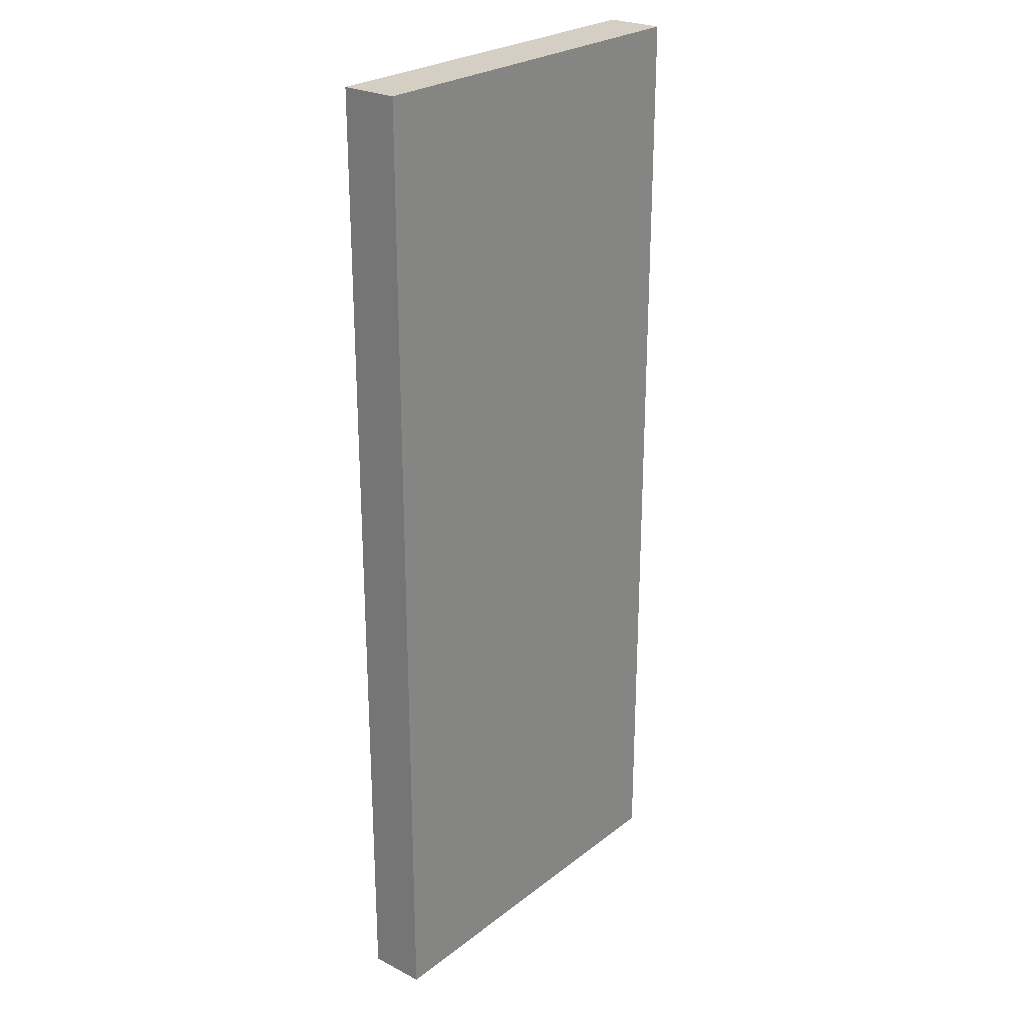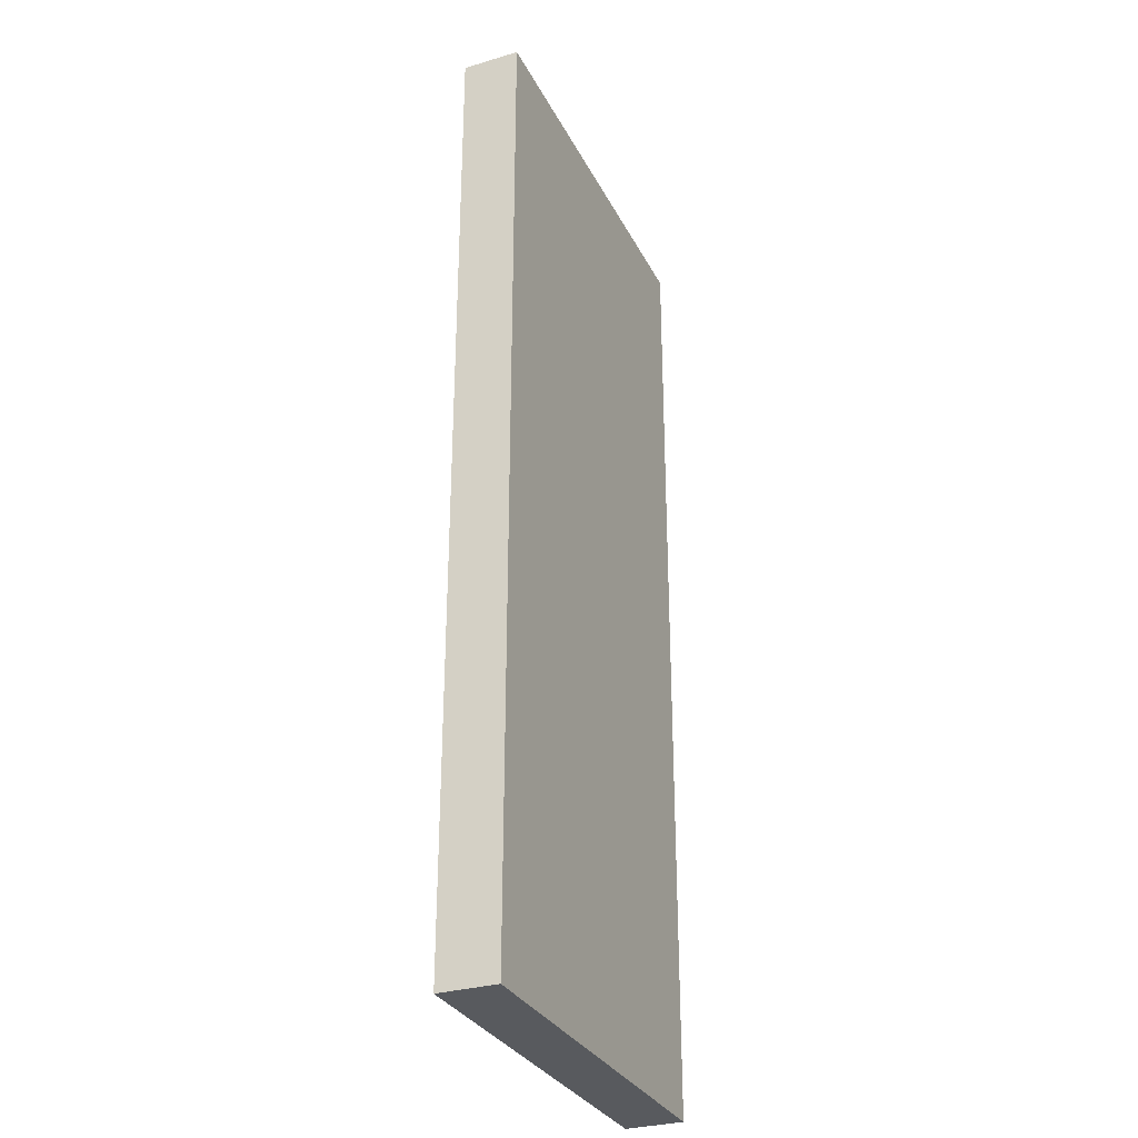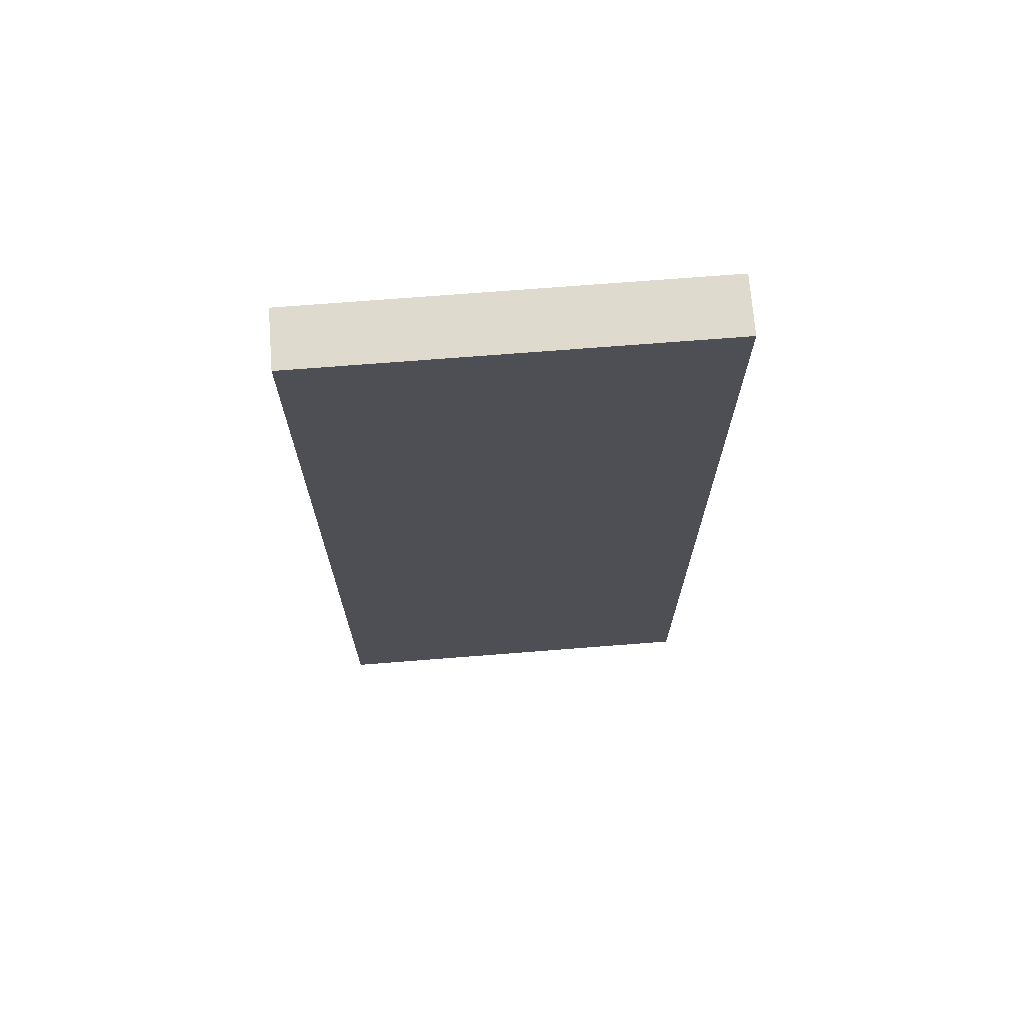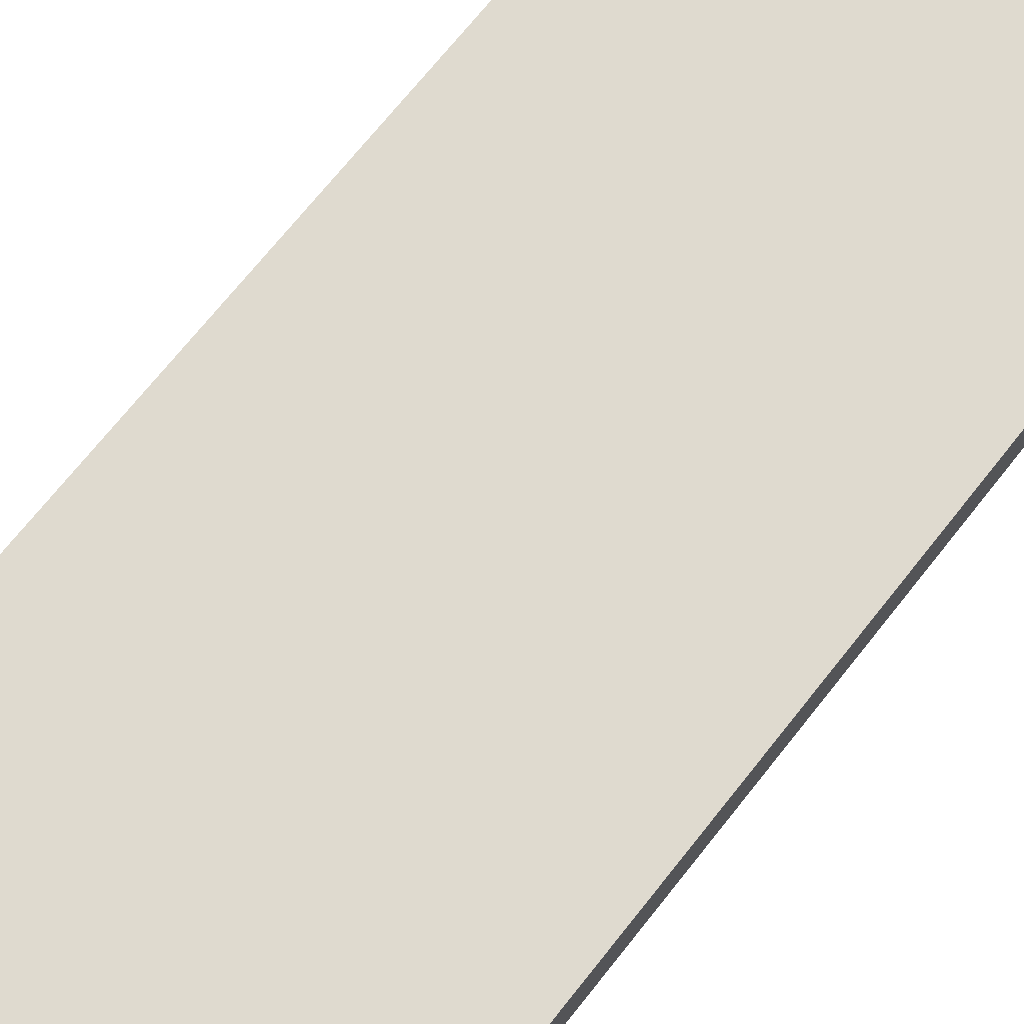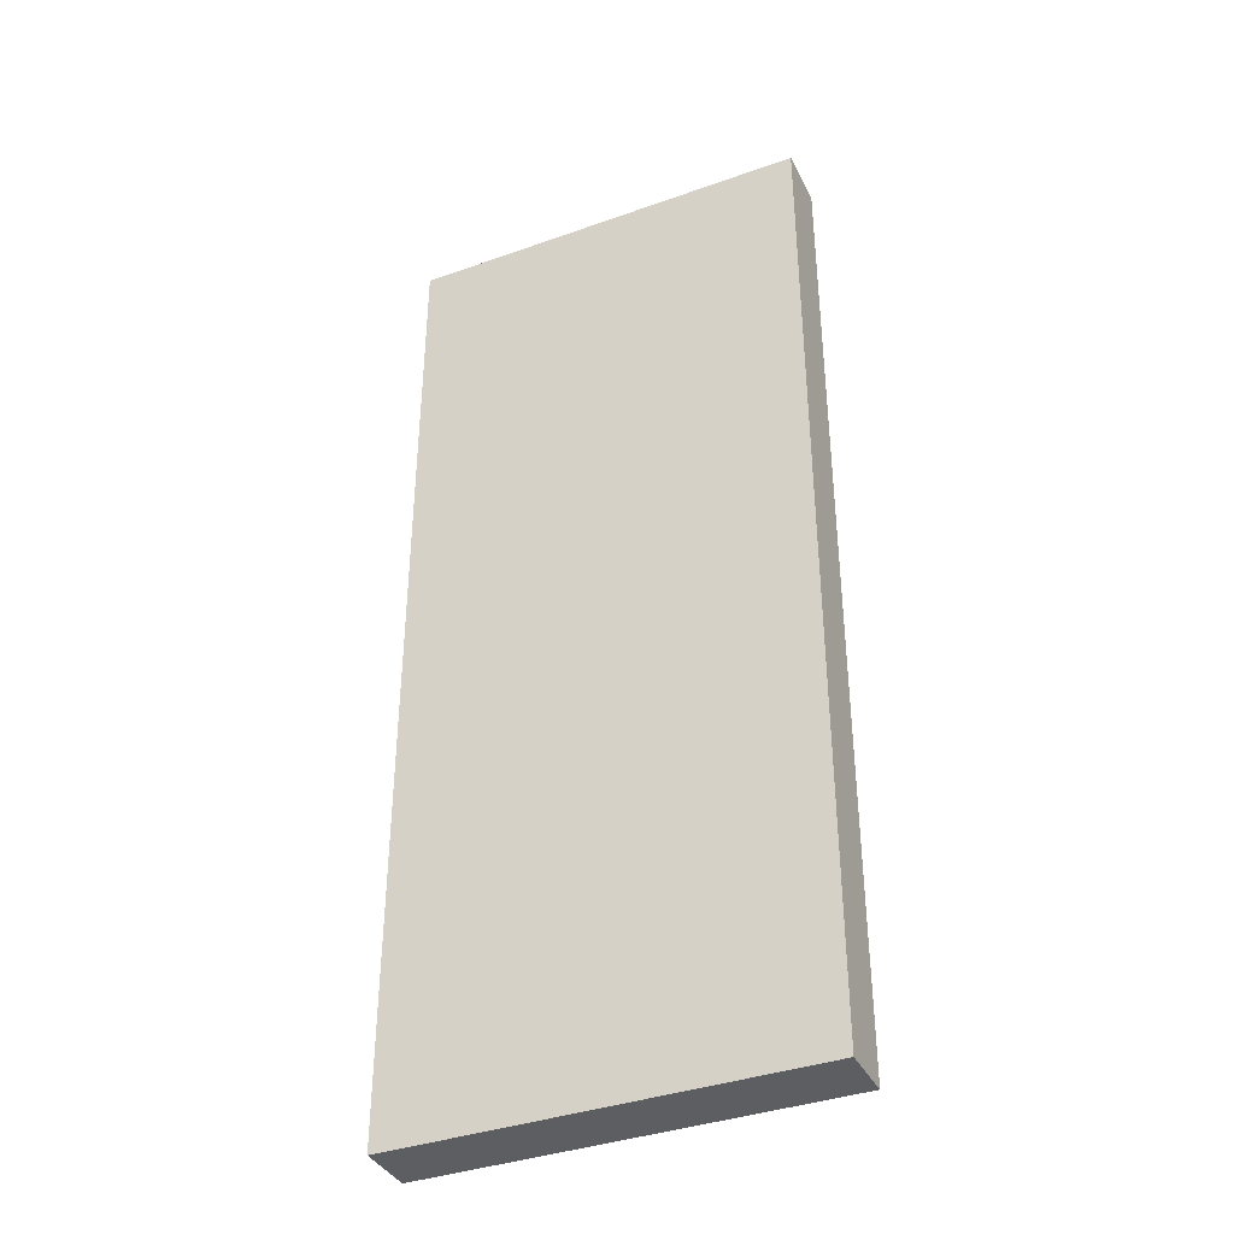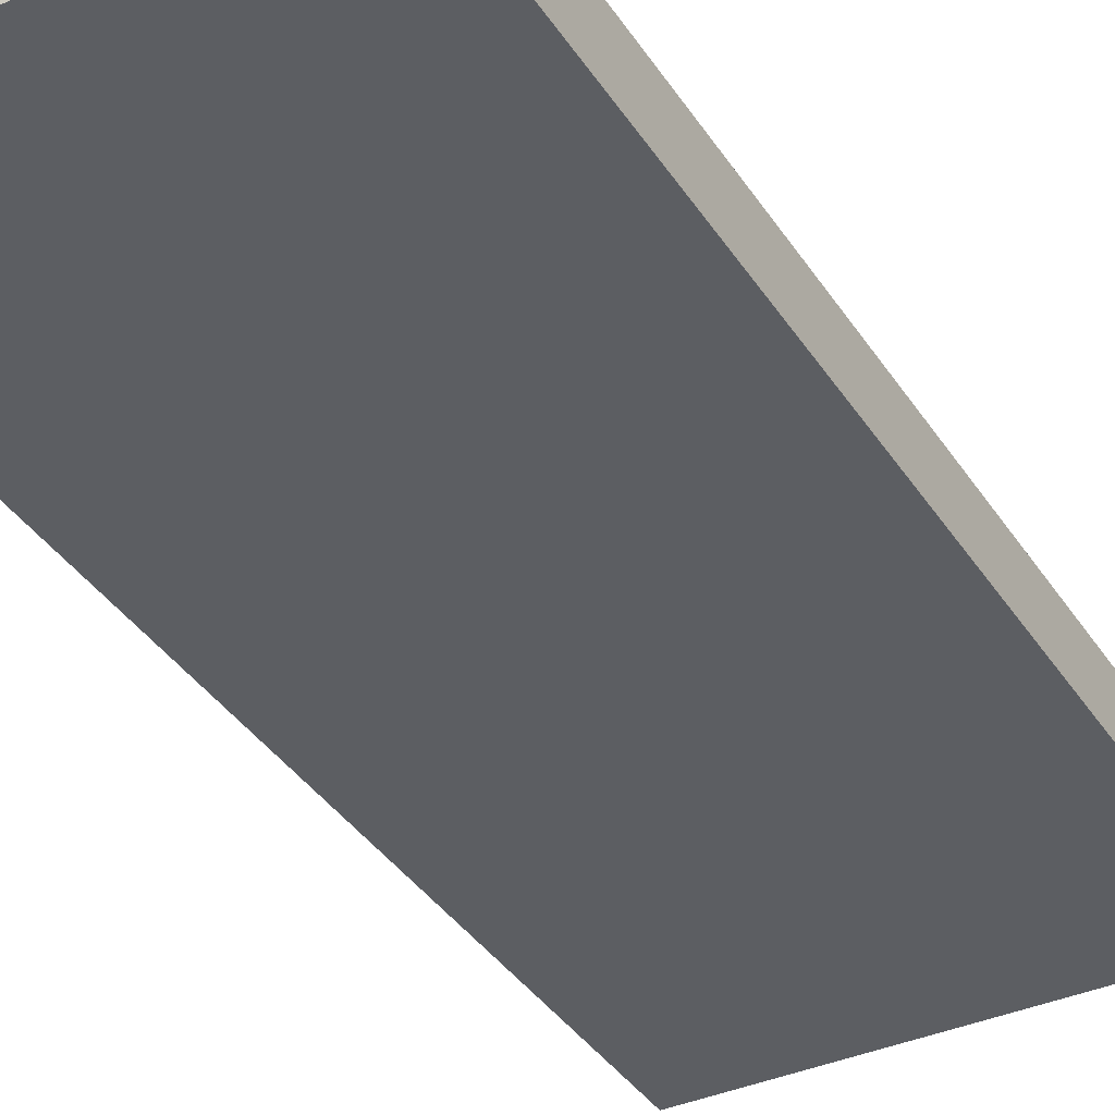
<metadata>
{"format":"obj","ext":"obj","renderer":"f3d","projection":"perspective","resolution":1024,"background":"white","views":[{"elev":25.4,"azim":-50.6,"up":"+Y"},{"elev":-30.8,"azim":113.1,"up":"+Y"},{"elev":71.1,"azim":175.5,"up":"+Y"},{"elev":70.6,"azim":38.4,"up":"+Z"},{"elev":-37.9,"azim":-155.6,"up":"+Y"},{"elev":-37.7,"azim":-150.7,"up":"+Z"}]}
</metadata>
<code>
v -2.042 -0.4845 -3.53
v -2.042 -0.4845 -3.5
v -2.042 -0.9945 -3.5
v -2.042 -0.9945 -3.53
v -2.252 -0.9945 -3.5
v -2.252 -0.4845 -3.5
v -2.252 -0.4845 -3.53
v -2.252 -0.9945 -3.53
v -2.042 -0.9945 -3.5
v -2.252 -0.9945 -3.5
v -2.252 -0.9945 -3.53
v -2.042 -0.9945 -3.53
v -2.252 -0.4845 -3.53
v -2.252 -0.4845 -3.5
v -2.042 -0.4845 -3.5
v -2.042 -0.4845 -3.53
v -2.252 -0.9945 -3.53
v -2.252 -0.4845 -3.53
v -2.042 -0.4845 -3.53
v -2.042 -0.9945 -3.53
v -2.042 -0.4845 -3.5
v -2.252 -0.4845 -3.5
v -2.252 -0.9945 -3.5
v -2.042 -0.9945 -3.5
f 1 2 3
f 1 3 4
f 5 6 7
f 5 7 8
f 9 10 11
f 9 11 12
f 13 14 15
f 13 15 16
f 17 18 19
f 17 19 20
f 21 22 23
f 21 23 24

</code>
